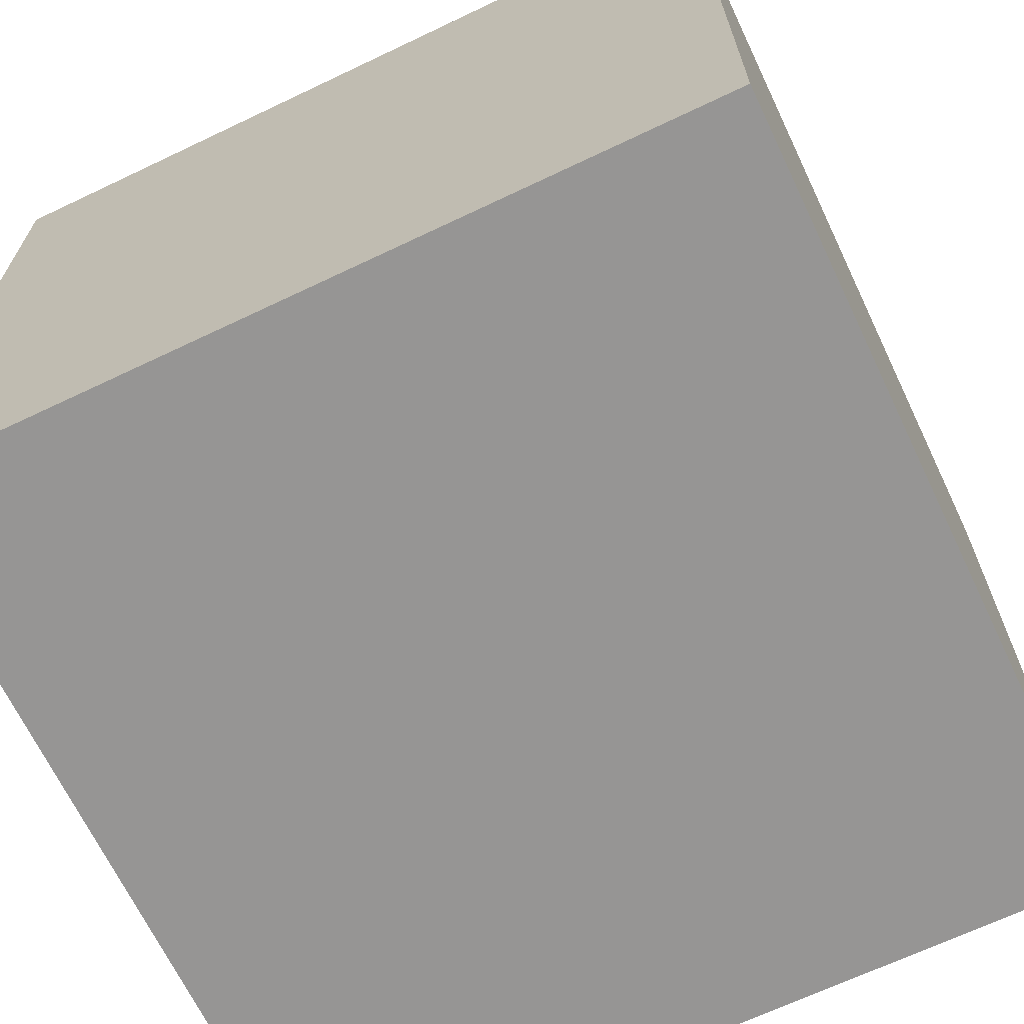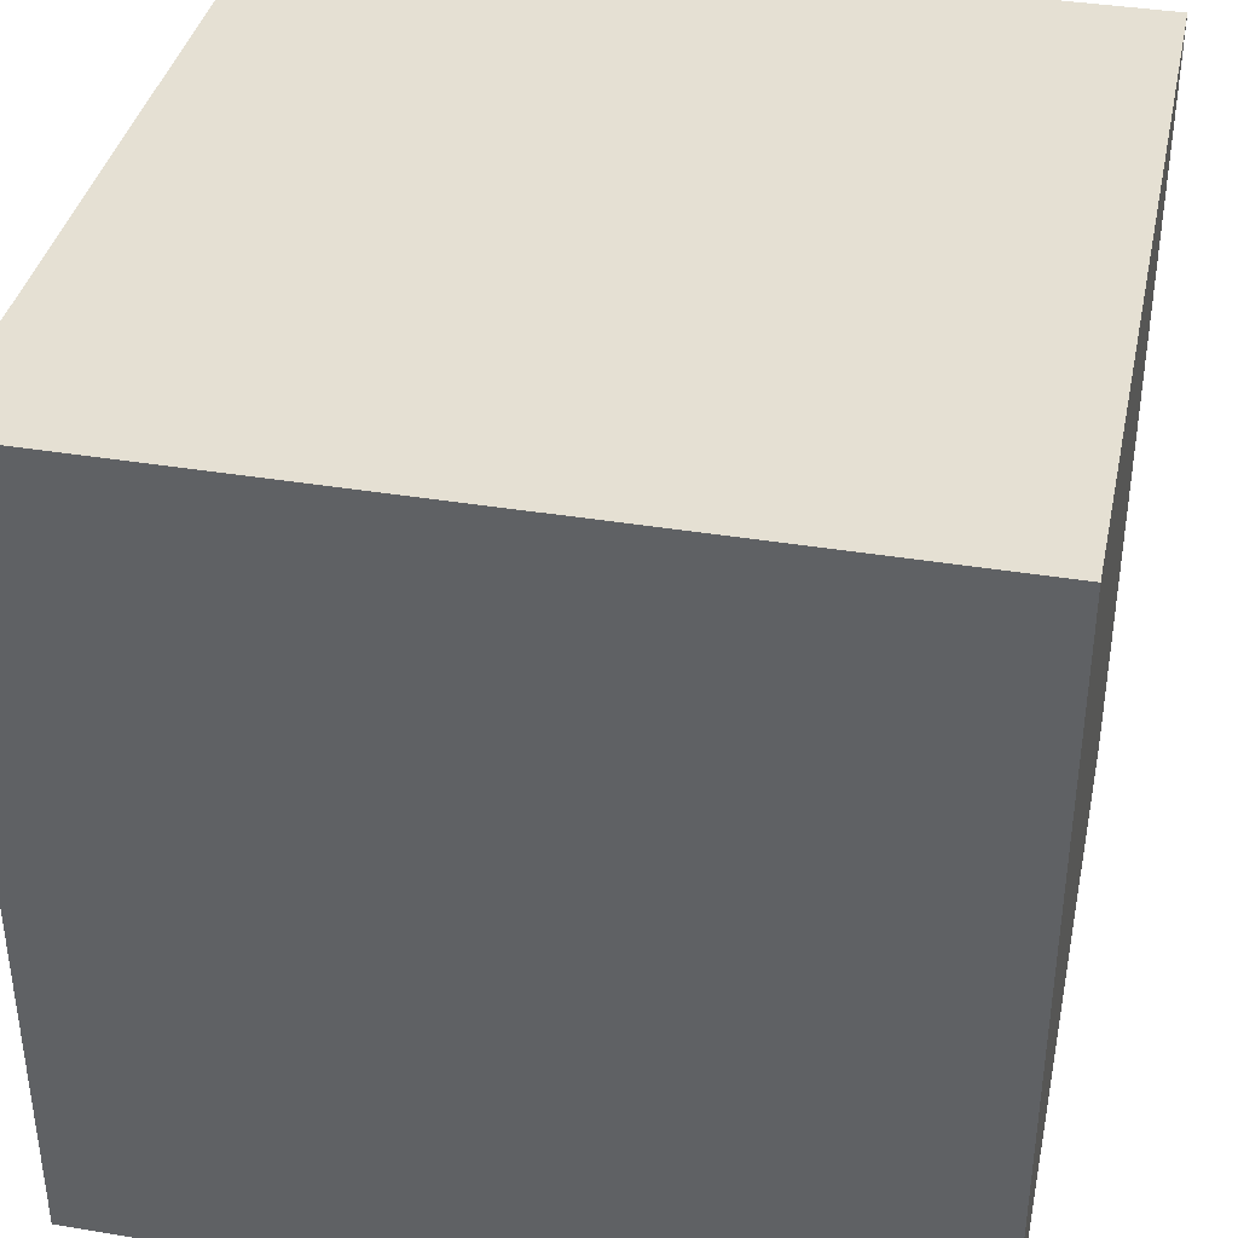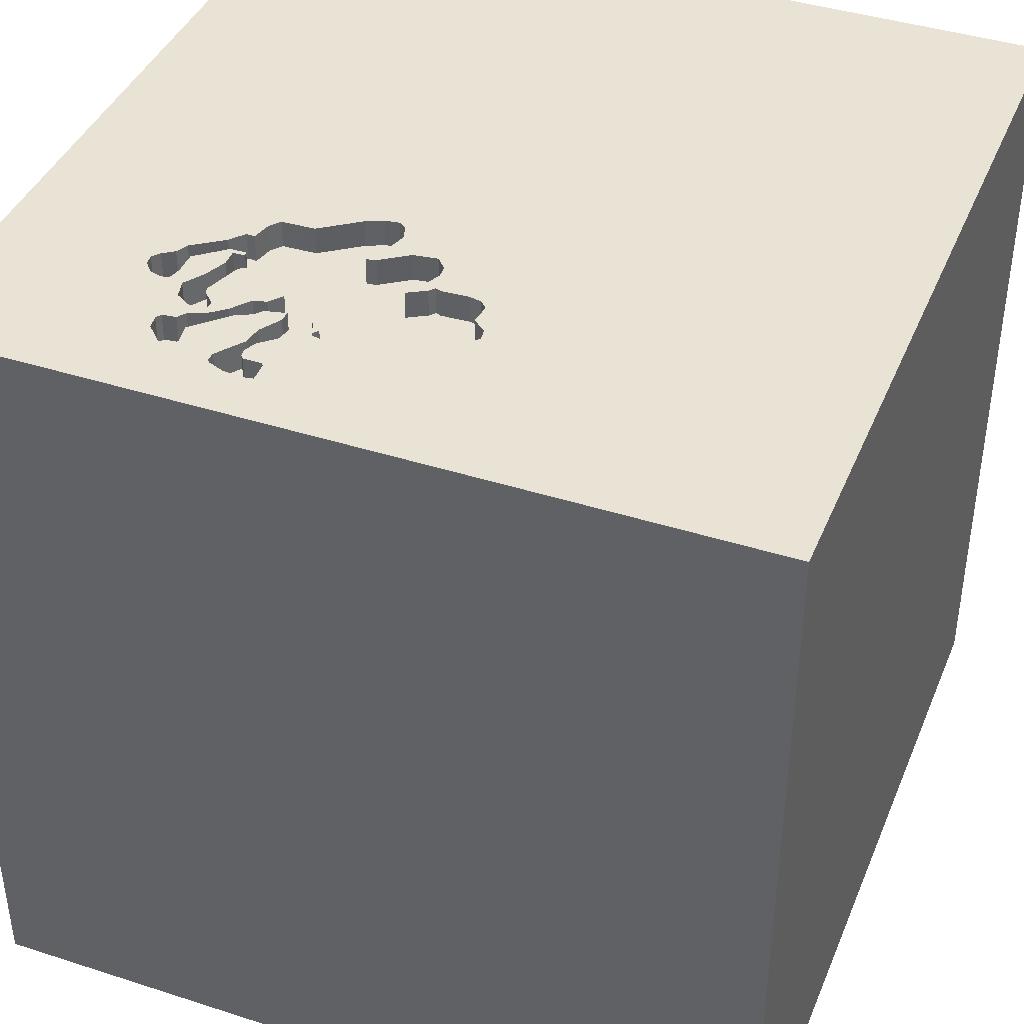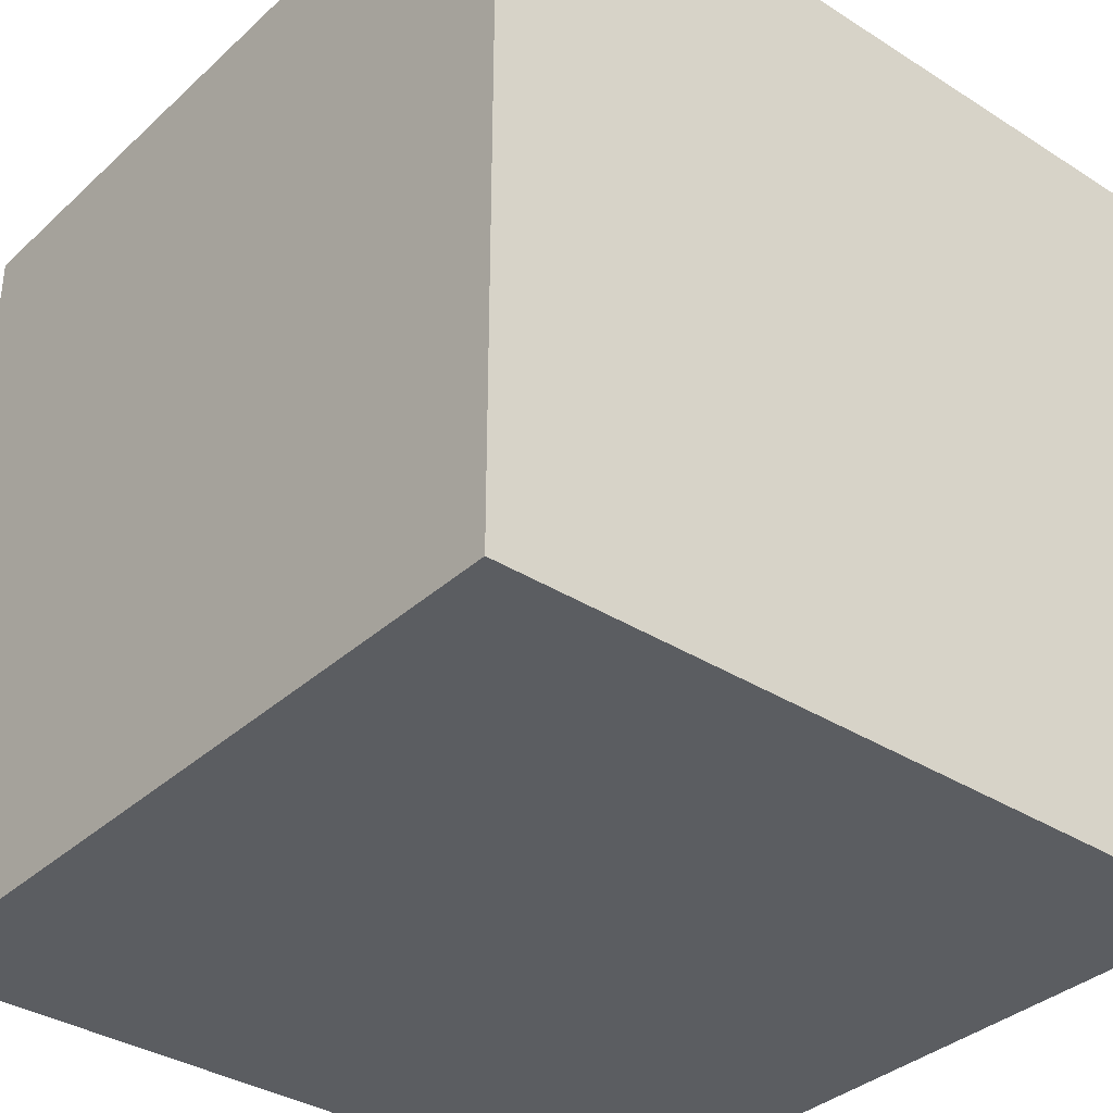
<metadata>
{"format":"obj","ext":"obj","renderer":"f3d","projection":"perspective","resolution":1024,"background":"white","views":[{"elev":-67.5,"azim":-64.5,"up":"+Y"},{"elev":38.0,"azim":-78.1,"up":"+Z"},{"elev":41.0,"azim":-158.6,"up":"+Y"},{"elev":-35.4,"azim":50.0,"up":"+Y"}]}
</metadata>
<code>
o camel_13
v 0.4174 1.5 -1.043
v 0.2574 1.5 -0.3719
v 0.2574 1.4 -0.3719
v 0.8571 1.5 -0.7487
v 0.4286 1.5 -1.225
v 0.6459 1.5 -1.032
v 0.6065 1.5 -1.038
v 0.2278 1.5 -0.3938
v 0.9043 1.5 -0.923
v 0.1693 1.5 -1.064
v 0.1693 1.4 -1.064
v 0.7679 1.5 -1.189
v 0.6619 1.5 -1.152
v 0.673 1.5 -1.049
v 0.673 1.4 -1.049
v 0.5218 1.5 -1.275
v 0.5218 1.4 -1.275
v 0.2592 1.5 -1.013
v 0.2278 1.4 -0.3938
v 0.6509 1.5 -1.223
v 0.6509 1.4 -1.223
v 0.9043 1.4 -0.923
v 0.3923 1.5 -0.9657
v -1.5 -1.5 -1.5
v 0.7623 1.5 -1.007
v 0.7623 1.4 -1.007
v 0.2367 1.5 -0.5244
v 0.3485 1.5 -1.24
v 0.3485 1.4 -1.24
v 0.4499 1.5 -1.147
v 0.4499 1.4 -1.147
v 0.4791 1.5 -1.301
v -0.2339 1.5 -0.8645
v -0.2198 1.5 -0.8806
v 0.5138 1.5 -0.863
v 0.5138 1.4 -0.863
v -0.1208 1.5 -0.8588
v -0.1208 1.4 -0.8588
v 0.8571 1.4 -0.7487
v -0.187 1.5 -0.7093
v -0.187 1.4 -0.7093
v 0.3577 1.5 -1.232
v 0.6852 1.5 -0.9608
v 0.6852 1.4 -0.9608
v 0.7637 1.5 -1.12
v 0.567 1.5 -0.5089
v 0.3941 1.5 -1.005
v 0.7795 1.5 -0.9431
v 0.7795 1.4 -0.9431
v 0.6983 1.5 -0.7905
v 0.6983 1.4 -0.7905
v 1.5 -1.5 -1.5
v 1.5 -1.5 1.5
v 0.4687 -1.5 -0
v 0.236 1.5 0.009766
v 0.3089 1.5 -0.3795
v 0.36 1.5 -1.096
v 0.0887 0.131 -1.5
v 0.7099 1.5 -1.248
v -0.1962 1.5 -0.8843
v 0.3577 1.4 -1.232
v 0.0439 1.5 -0.9583
v 0.0439 1.4 -0.9583
v 0.5006 1.5 -0.9399
v 0.4691 1.5 -0.9836
v 0.4691 1.4 -0.9836
v -0.02604 -0.1562 1.5
v -0.1562 -1.5 0.02604
v -0.7056 1.5 -0.0708
v -0.1175 1.5 -0.6727
v 0.02011 1.5 -0.5559
v 0.5123 1.5 -1.288
v 0.5123 1.4 -1.288
v 0.6566 1.5 -1.234
v 0.09003 1.5 -0.7143
v 0.6909 1.5 -0.9395
v 0.3699 1.5 -0.4073
v 0.3699 1.4 -0.4073
v 0.7163 1.4 -0.7136
v 0.2115 1.5 -0.4447
v 0.8202 1.5 -0.8829
v 0.7322 1.5 -0.8706
v 0.7322 1.4 -0.8707
v 0.6599 1.5 -0.7143
v 0.6599 1.4 -0.7143
v 0.6095 1.5 -0.7912
v 0.02031 1.5 -0.9546
v 1.5 1.5 -1.5
v 1.5 1.5 1.5
v 0.8623 1.5 -0.9354
v 0.4891 1.5 -1.011
v -0.1788 1.5 -0.7835
v -0.1788 1.4 -0.7835
v 0.2791 1.5 -0.6051
v 0.3109 1.5 -0.9842
v 0.3941 1.4 -1.005
v 0.7 1.5 -0.7321
v 0.7 1.4 -0.7321
v -0.01143 1.5 -0.9092
v -0.01143 1.4 -0.9092
v 0.6492 1.5 -0.8133
v 0.6492 1.4 -0.8133
v 0.2592 1.4 -1.013
v 0.2751 1.5 -1.036
v 0.00674 1.5 -0.9352
v 0.4522 1.5 -1.312
v -0.01591 1.5 -0.6771
v 0.6576 1.5 -0.5495
v 0.6576 1.4 -0.5495
v 0.02031 1.4 -0.9546
v 0.7149 1.5 -1.036
v 0.2751 1.4 -1.036
v 0.2184 1.5 -0.4232
v 0.6624 1.5 -1.245
v 0.6624 1.4 -1.245
v 0.6276 1.5 -0.5107
v 0.6923 1.5 -1.085
v 0.6923 1.4 -1.085
v 0.6568 1.5 -0.7293
v 0.4194 1.5 -1.149
v 0.4408 1.5 -0.8865
v 0.4345 1.5 -1.218
v 0.4345 1.4 -1.218
v 0.03812 1.5 -0.6459
v -0.2028 1.5 -0.8026
v 0.2877 1.5 -1.009
v -1.5 -1.5 1.5
v 0.5777 1.5 -1.015
v 0.5777 1.4 -1.015
v 0.3507 1.5 -1.039
v 0.3507 1.4 -1.039
v -1.5 1.5 -1.5
v -1.5 0 0
v 0.8623 1.4 -0.9354
v 0.9196 1.5 -0.8199
v 0.02008 1.5 -0.6902
v 0.02008 1.4 -0.6902
v 0.6432 1.5 -1.006
v 0.6432 1.4 -1.006
v 0.4788 1.5 -0.9344
v 0.4788 1.4 -0.9344
v 0.5257 1.5 -0.9461
v 0.4411 1.5 -1.082
v -0.1175 1.4 -0.6727
v 0.8212 1.5 -0.8006
v 0.8212 1.4 -0.8006
v 0.4227 1.5 -1.232
v -0.2268 1.5 -0.8216
v -0.2268 1.4 -0.8216
v 0.5065 1.5 -0.5072
v 0.6705 1.5 -0.8777
v 0.05742 1.5 -0.515
v 0.05742 1.4 -0.515
v -0.08402 1.5 -0.859
v -0.08402 1.4 -0.859
v -0.2198 1.4 -0.8806
v 0.7149 1.4 -1.036
v 0.4847 1.5 -1.196
v 0.7473 1.5 -0.6701
v 0.8202 1.4 -0.8829
v 0.6353 1.5 -1.062
v 0.1004 1.5 -1.023
v 0.0869 1.5 -0.7292
v 0.0869 1.4 -0.7292
v 0.7753 1.5 -1.142
v 0.7753 1.4 -1.142
v 0.3308 1.5 -1.012
v 1.5 -0.08667 0.02848
v 0.4791 1.5 -0.9973
v 0.6276 1.4 -0.5107
v 0.2429 1.5 -0.5963
v 0.2429 1.4 -0.5963
v 0.3803 1.5 -1.318
v 0.3803 1.4 -1.318
v -0.1395 1.5 -0.6777
v 0.4408 1.4 -0.8865
v -1.5 1.5 1.5
v 0.5257 1.4 -0.9461
v 0.3461 1.5 -1.312
v 0.36 1.4 -1.096
v 0.6095 1.4 -0.7912
v 0.1017 1.5 -0.5211
v 0.7099 1.4 -1.248
v 0.2115 1.4 -0.4447
v -0.01591 1.4 -0.6771
v 0.3089 1.4 -0.3795
v 0.7637 1.4 -1.12
v 0.5438 1.5 -1.036
v 0.5438 1.4 -1.036
v 0.7142 1.5 -1.114
v 0.7142 1.4 -1.114
v 0.261 1.5 -0.6007
v 0.6459 1.4 -1.032
v 0.02011 1.4 -0.5559
v -0.1615 1.5 -0.6828
v -0.1615 1.4 -0.6828
v 0.6909 1.4 -0.9395
v 0.3109 1.4 -0.9842
v 0.6028 1.5 -1.094
v 0.7163 1.5 -0.7136
v 0.03812 1.4 -0.6459
v 0.6353 1.4 -1.062
v 0.7679 1.4 -1.189
v 0.01731 1.5 -0.599
v 0.01731 1.4 -0.599
v 0.2791 1.4 -0.6051
v 0.4227 1.4 -1.232
v -0.2339 1.4 -0.8645
v 0.937 1.5 -0.8861
v 0.937 1.4 -0.8861
v 0.5065 1.4 -0.5072
v 0.6568 1.4 -0.7293
v 0.1455 1.5 -0.5272
v 0.1455 1.4 -0.5272
v 0.2367 1.4 -0.5244
v 0.6619 1.4 -1.152
v 0.6747 1.5 -0.6199
v 0.6747 1.4 -0.6199
v 0.4411 1.4 -1.082
v -0.1962 1.4 -0.8843
v 0.631 1.5 -0.7926
v 0.631 1.4 -0.7926
v 0.2957 1.5 -0.9854
v 0.2957 1.4 -0.9854
v 0.1004 1.4 -1.023
v 0.9196 1.4 -0.8199
v 0.2679 1.5 -1.046
v 0.2679 1.4 -1.046
v 0.7473 1.4 -0.6701
v 0.2877 1.4 -1.009
v 0.4891 1.4 -1.011
v 0.4194 1.4 -1.149
v 0.8324 1.5 -0.9291
v 0.8324 1.4 -0.9291
v 0.4362 1.5 -1.192
v 0.8989 1.5 -0.8056
v 0.4362 1.4 -1.192
v 0.5194 1.5 -1.245
v 0.5194 1.4 -1.245
v 0.7052 1.5 -0.6175
v 0.8781 1.5 -0.7913
v 0.8781 1.4 -0.7913
v 0.9415 1.5 -0.8495
v 0.9415 1.4 -0.8495
v 0.001915 1.5 -0.6695
v 0.001915 1.4 -0.6695
v 0.09003 1.4 -0.7143
v 0.2191 1.5 -1.055
v 0.7052 1.4 -0.6175
v 0.3923 1.4 -0.9657
v 0.4522 1.4 -1.312
v 0.3461 1.4 -1.312
f 53 67 127
f 127 67 177
f 24 68 127
f 127 68 53
f 133 24 127
f 177 133 127
f 67 89 177
f 68 54 53
f 177 132 133
f 53 89 67
f 133 132 24
f 24 54 68
f 24 52 54
f 54 52 53
f 69 132 177
f 168 89 53
f 58 24 132
f 89 69 177
f 55 69 89
f 8 113 55
f 2 8 55
f 55 56 2
f 80 27 182
f 182 55 113
f 182 113 80
f 77 56 55
f 55 150 77
f 55 182 152
f 152 69 55
f 94 192 171
f 213 182 27
f 27 94 171
f 27 171 213
f 69 152 71
f 124 75 69
f 69 71 204
f 69 204 124
f 175 195 69
f 70 175 69
f 55 108 116
f 46 150 55
f 116 46 55
f 163 136 245
f 107 70 69
f 75 163 245
f 245 107 69
f 245 69 75
f 69 195 40
f 40 132 69
f 108 159 240
f 108 240 217
f 125 148 40
f 40 92 125
f 58 52 24
f 168 53 52
f 108 89 4
f 108 4 159
f 60 37 132
f 132 40 148
f 132 148 33
f 34 60 132
f 132 33 34
f 108 55 89
f 89 243 135
f 236 241 4
f 135 236 4
f 89 135 4
f 243 89 88
f 88 209 243
f 37 154 99
f 37 99 105
f 88 9 209
f 162 132 37
f 37 105 87
f 87 62 162
f 37 87 162
f 90 9 88
f 48 82 97
f 48 97 145
f 90 88 48
f 233 90 48
f 48 145 81
f 48 81 233
f 248 57 132
f 132 162 10
f 132 10 248
f 25 48 88
f 82 50 97
f 97 200 145
f 57 248 227
f 126 223 95
f 104 18 126
f 126 95 57
f 57 227 104
f 57 104 126
f 111 25 88
f 88 165 45
f 88 45 111
f 200 97 119
f 119 84 200
f 57 95 167
f 167 130 57
f 106 32 88
f 57 147 42
f 106 88 132
f 57 42 28
f 173 106 132
f 132 57 28
f 132 28 179
f 132 179 173
f 88 58 132
f 88 89 168
f 12 165 88
f 45 190 117
f 117 161 142
f 14 111 45
f 76 43 138
f 6 14 45
f 142 76 138
f 6 45 117
f 142 138 6
f 142 6 117
f 5 147 57
f 235 122 5
f 57 120 235
f 57 235 5
f 72 16 88
f 88 32 72
f 88 52 58
f 88 168 52
f 88 114 59
f 88 59 12
f 142 161 7
f 142 7 128
f 151 76 142
f 35 86 151
f 142 35 151
f 114 88 16
f 238 143 114
f 114 16 238
f 143 13 20
f 143 20 74
f 143 74 114
f 142 121 35
f 86 221 101
f 86 101 151
f 158 30 143
f 143 238 158
f 199 13 143
f 143 91 188
f 143 188 199
f 121 142 64
f 64 140 121
f 91 143 1
f 23 65 169
f 23 169 91
f 1 47 23
f 1 23 91
f 109 218 211
f 108 217 218
f 218 109 108
f 211 170 109
f 218 85 211
f 217 240 218
f 46 116 170
f 170 211 46
f 116 108 109
f 109 170 116
f 218 79 85
f 211 85 181
f 249 218 240
f 150 46 211
f 249 79 218
f 200 84 85
f 85 79 200
f 181 36 211
f 181 85 212
f 240 159 249
f 211 78 150
f 249 229 79
f 36 181 35
f 36 206 211
f 222 181 212
f 212 85 84
f 84 119 212
f 229 249 159
f 77 150 78
f 206 78 211
f 39 79 229
f 79 146 200
f 86 35 181
f 35 121 36
f 206 36 176
f 181 222 86
f 51 222 212
f 119 97 212
f 78 186 77
f 206 215 78
f 146 79 39
f 39 229 159
f 159 4 39
f 145 200 146
f 176 36 121
f 176 224 206
f 221 86 222
f 222 51 102
f 51 212 98
f 98 212 97
f 56 77 186
f 186 78 215
f 94 27 215
f 215 206 94
f 242 146 39
f 146 160 145
f 121 140 176
f 176 198 224
f 224 164 206
f 101 221 222
f 222 102 101
f 51 83 102
f 51 98 50
f 97 50 98
f 186 3 56
f 184 186 215
f 27 80 215
f 146 242 160
f 4 241 242
f 242 39 4
f 81 145 160
f 141 176 140
f 176 250 198
f 95 223 224
f 224 198 95
f 63 164 224
f 206 164 247
f 83 51 82
f 83 197 102
f 50 82 51
f 2 56 3
f 186 19 3
f 19 186 184
f 184 215 80
f 192 94 206
f 206 172 192
f 226 160 242
f 241 236 242
f 160 234 81
f 141 250 176
f 141 140 64
f 96 198 250
f 223 126 224
f 100 164 63
f 63 224 103
f 206 247 172
f 247 164 75
f 151 101 102
f 102 197 151
f 49 197 83
f 8 2 3
f 3 19 8
f 113 8 19
f 19 184 113
f 184 80 113
f 171 192 172
f 226 210 160
f 236 135 226
f 226 242 236
f 233 81 234
f 160 134 234
f 66 250 141
f 178 141 64
f 64 142 178
f 131 198 96
f 96 250 47
f 198 131 167
f 167 95 198
f 230 224 126
f 100 155 164
f 100 63 110
f 63 103 225
f 224 230 103
f 247 214 172
f 163 75 164
f 75 124 247
f 197 76 151
f 49 83 82
f 82 48 49
f 197 49 44
f 172 214 171
f 226 244 210
f 160 210 22
f 90 233 234
f 234 134 90
f 134 160 22
f 250 66 23
f 66 141 178
f 142 128 178
f 96 219 131
f 23 47 250
f 96 47 1
f 130 167 131
f 126 18 230
f 99 154 155
f 155 100 99
f 164 155 137
f 105 99 100
f 100 110 105
f 110 63 87
f 162 62 63
f 63 225 162
f 103 11 225
f 103 230 18
f 214 247 201
f 164 137 136
f 136 163 164
f 201 247 124
f 197 44 76
f 48 25 49
f 26 44 49
f 213 171 214
f 244 226 135
f 135 243 244
f 210 244 209
f 22 210 9
f 134 22 90
f 65 23 66
f 178 231 66
f 129 178 128
f 1 143 219
f 219 96 1
f 219 180 131
f 131 180 130
f 154 37 155
f 137 155 185
f 110 87 105
f 62 87 63
f 103 228 11
f 225 11 162
f 18 104 103
f 214 201 205
f 43 76 44
f 26 49 25
f 26 157 44
f 214 153 182
f 182 213 214
f 243 209 244
f 209 9 210
f 9 90 22
f 169 65 66
f 66 231 169
f 231 178 189
f 129 189 178
f 128 7 129
f 232 180 219
f 57 130 180
f 38 155 37
f 246 137 185
f 144 185 155
f 103 112 228
f 248 10 11
f 11 228 248
f 10 162 11
f 112 103 104
f 214 205 153
f 124 204 205
f 205 201 124
f 137 246 136
f 138 43 44
f 44 139 138
f 25 111 26
f 157 26 111
f 157 139 44
f 153 152 182
f 91 169 231
f 231 189 91
f 189 129 202
f 7 161 202
f 202 129 7
f 31 219 143
f 143 30 31
f 180 232 57
f 219 31 232
f 38 93 155
f 107 245 246
f 246 185 107
f 185 144 107
f 93 144 155
f 104 227 228
f 228 112 104
f 228 227 248
f 153 205 194
f 204 71 205
f 245 136 246
f 111 14 157
f 15 139 157
f 153 194 71
f 71 152 153
f 189 188 91
f 202 216 189
f 30 158 31
f 120 57 232
f 31 237 232
f 93 38 220
f 220 38 37
f 37 60 220
f 70 107 144
f 93 196 144
f 194 205 71
f 6 138 139
f 139 193 6
f 15 157 14
f 193 139 15
f 199 188 189
f 189 216 199
f 216 202 118
f 161 117 118
f 118 202 161
f 158 238 239
f 239 31 158
f 235 120 232
f 232 237 235
f 239 237 31
f 149 93 220
f 175 70 144
f 144 196 175
f 196 93 41
f 14 6 193
f 193 15 14
f 13 199 216
f 118 191 216
f 123 237 239
f 125 92 93
f 93 149 125
f 149 220 208
f 60 34 156
f 156 220 60
f 195 175 196
f 196 41 195
f 41 93 40
f 20 13 216
f 216 21 20
f 117 190 191
f 191 118 117
f 203 216 191
f 17 239 238
f 238 16 17
f 237 123 235
f 123 239 207
f 148 125 149
f 92 40 93
f 33 148 149
f 149 208 33
f 156 208 220
f 40 195 41
f 21 216 183
f 191 190 45
f 216 203 183
f 191 166 203
f 239 17 73
f 16 72 17
f 122 235 123
f 5 122 123
f 123 207 5
f 239 73 207
f 34 33 208
f 208 156 34
f 74 20 21
f 21 115 74
f 183 115 21
f 187 191 45
f 183 203 59
f 187 166 191
f 203 166 12
f 73 17 72
f 147 5 207
f 207 73 251
f 114 74 115
f 59 114 115
f 115 183 59
f 45 165 187
f 12 59 203
f 166 187 165
f 165 12 166
f 72 32 73
f 207 61 147
f 174 207 251
f 251 73 32
f 32 106 251
f 42 147 61
f 61 207 174
f 106 173 174
f 174 251 106
f 61 29 42
f 174 29 61
f 28 42 29
f 252 29 174
f 173 179 252
f 252 174 173
f 179 28 29
f 29 252 179

</code>
